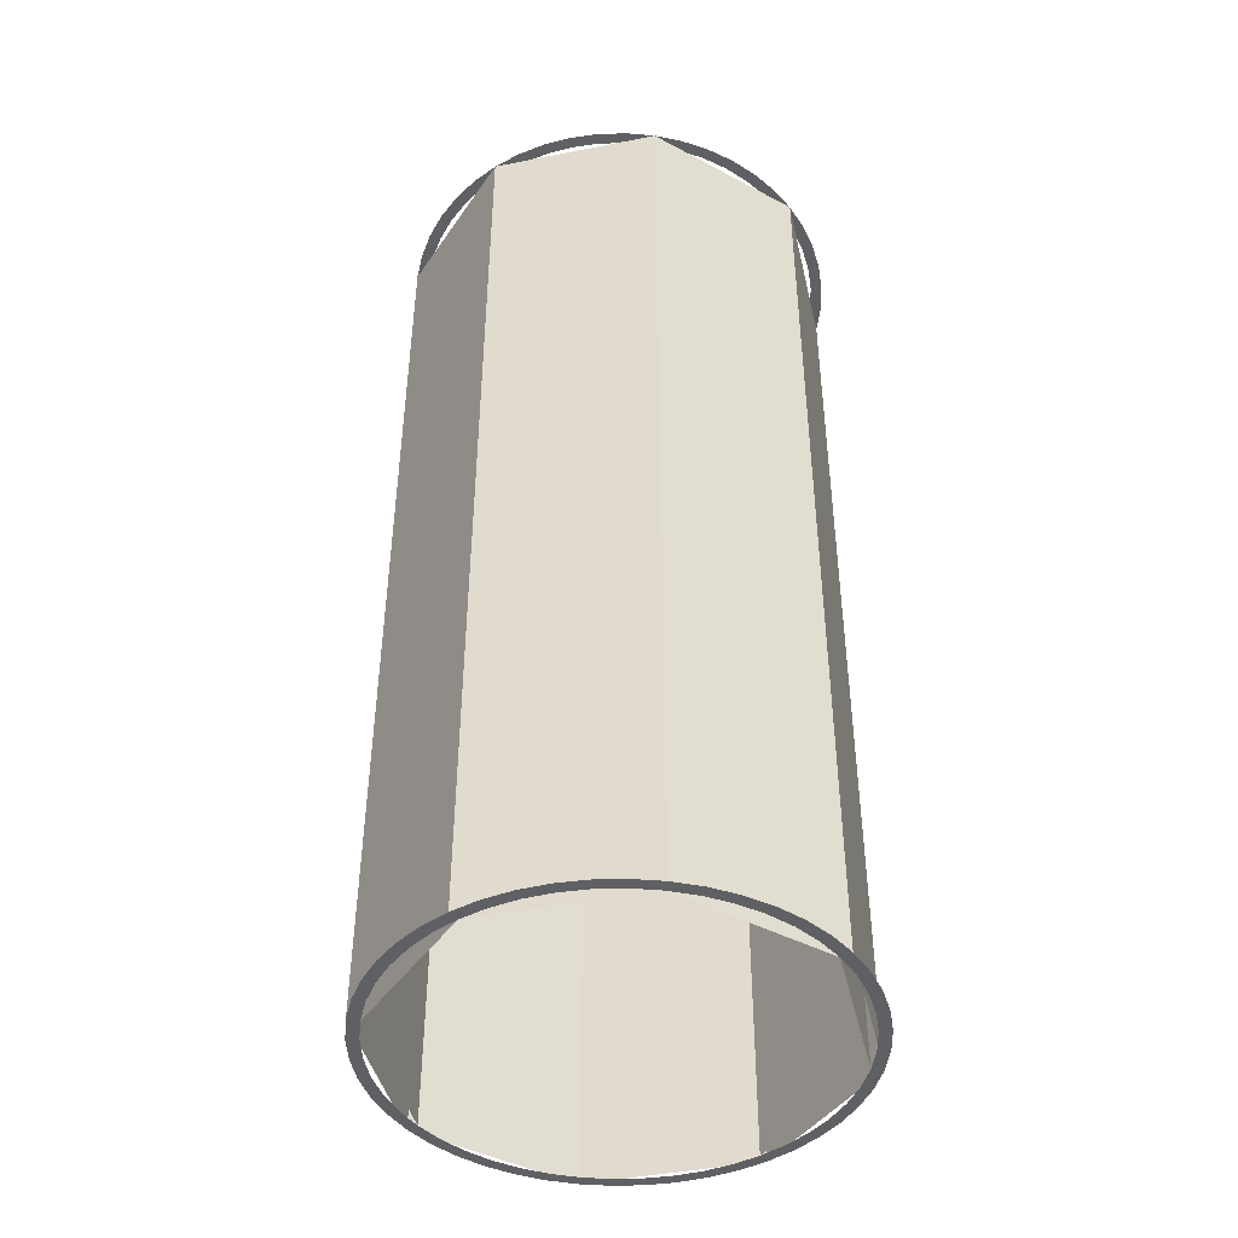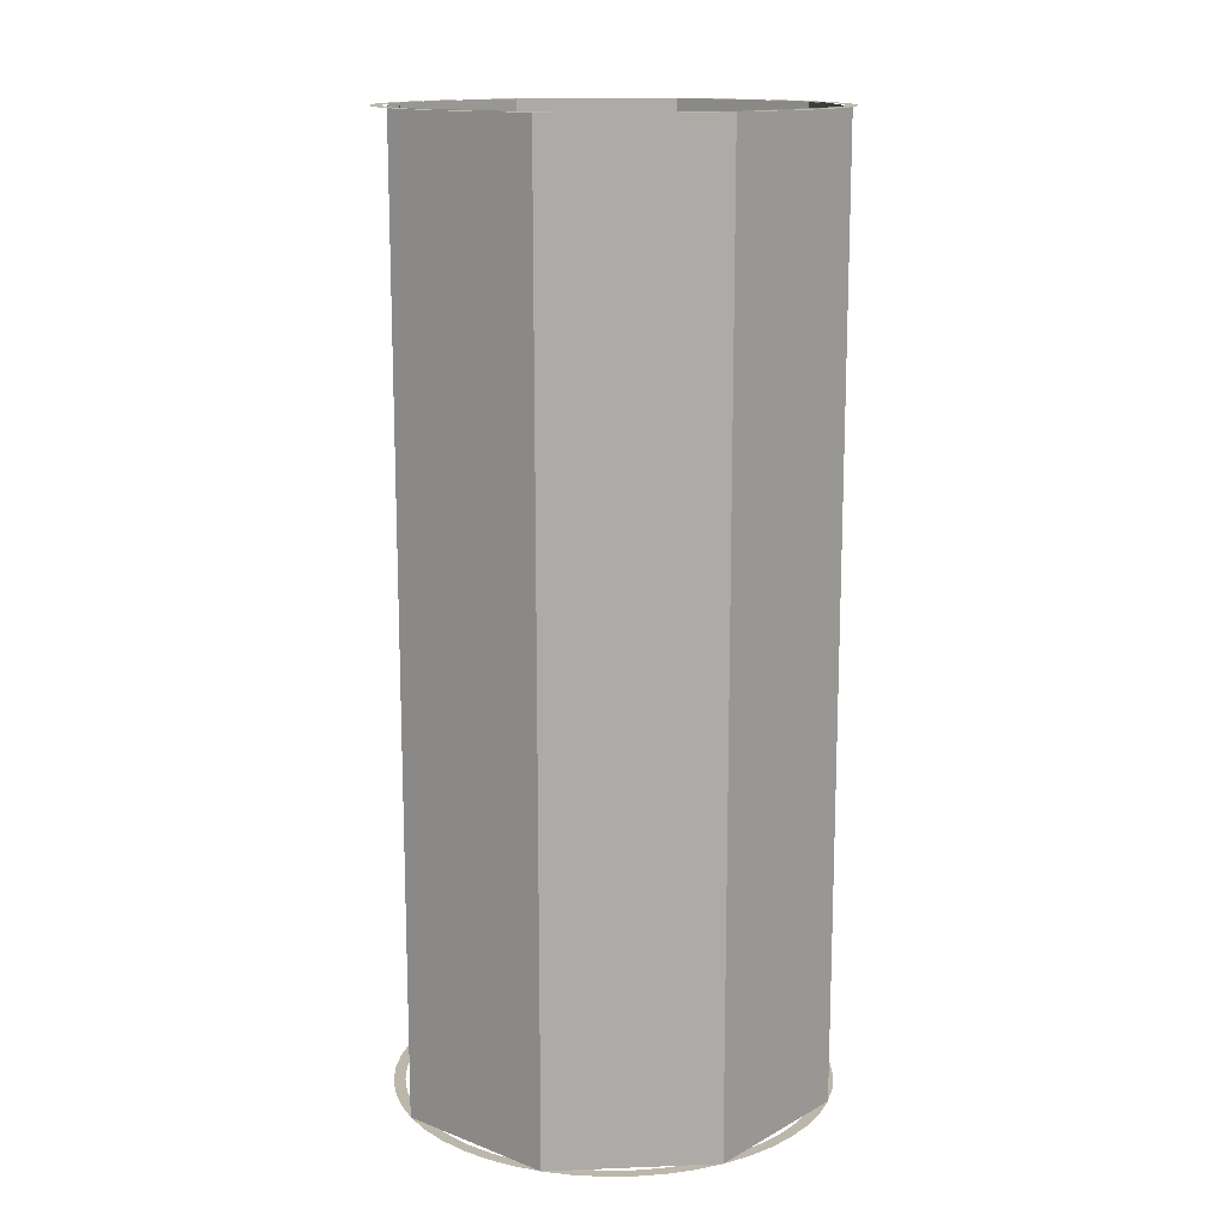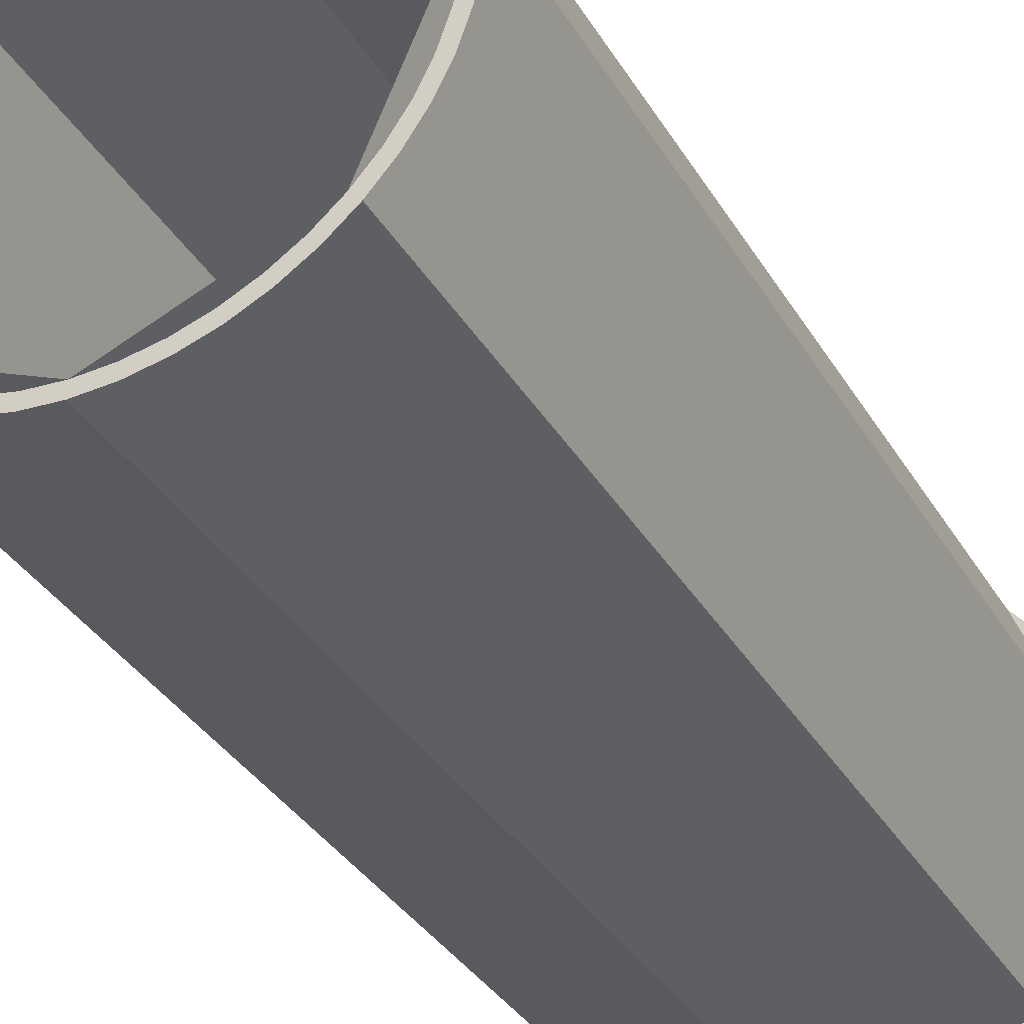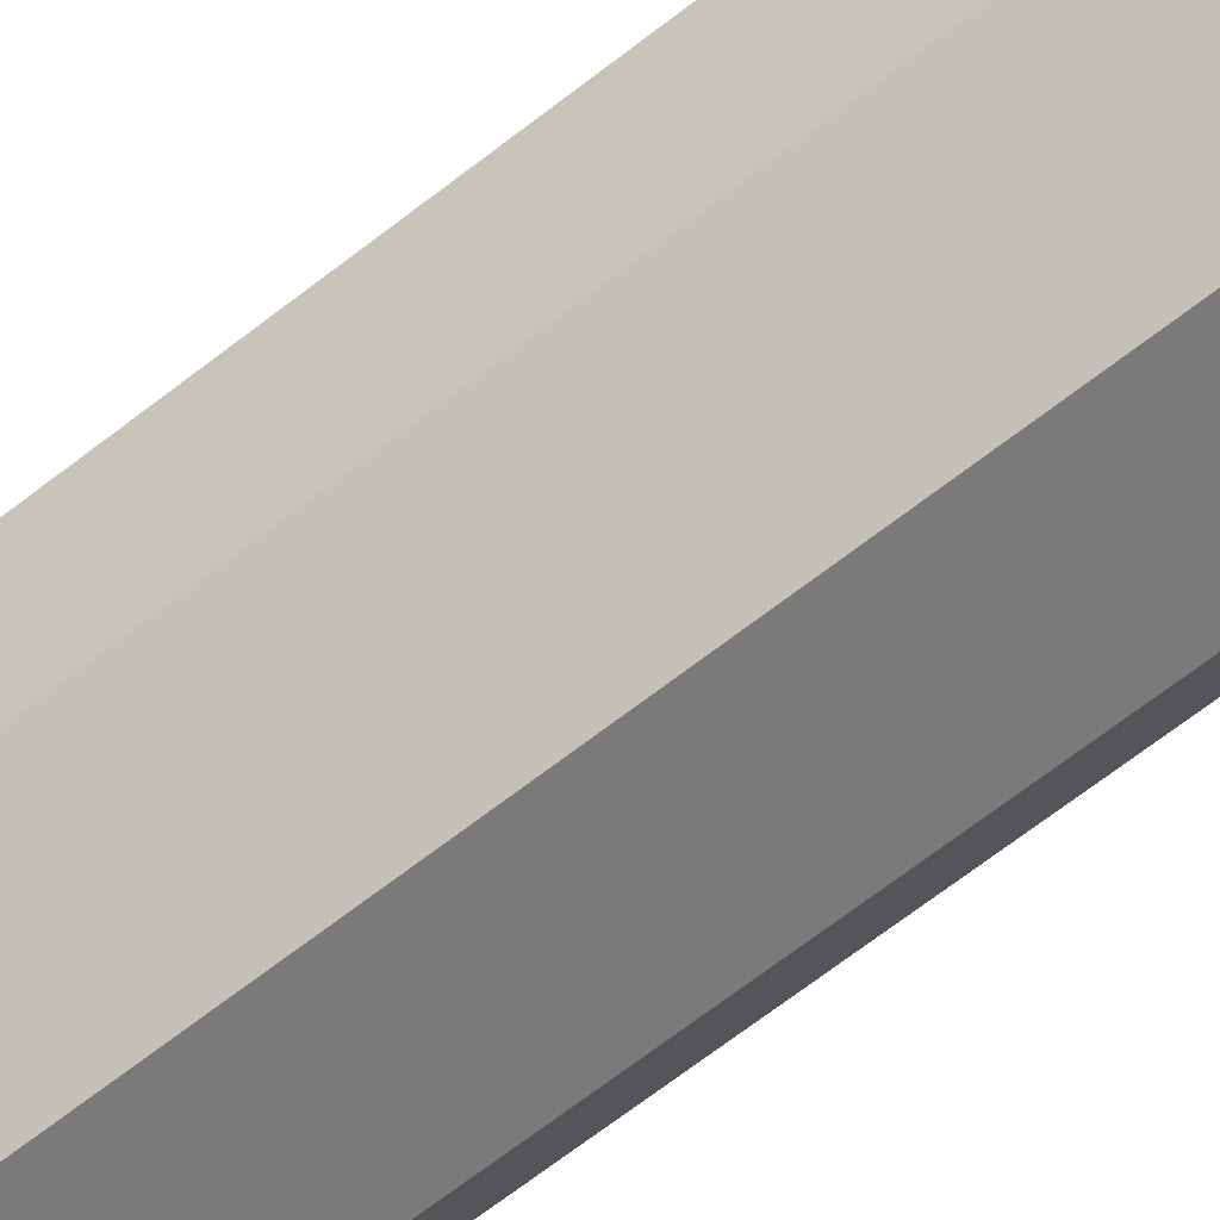
<metadata>
{"format":"obj","ext":"obj","renderer":"f3d","projection":"perspective","resolution":1024,"background":"white","views":[{"elev":-43.7,"azim":-54.5,"up":"+Y"},{"elev":14.2,"azim":107.6,"up":"+Y"},{"elev":-33.6,"azim":26.1,"up":"+Z"},{"elev":-76.3,"azim":126.6,"up":"+Z"}]}
</metadata>
<code>
v 0.95 0 0
v 0.9418 0 0.124
v 0.8923 0 0.1174
v 0.9 0 0
v 0.9418 0 0.124
v 0.9176 0 0.2459
v 0.8693 0 0.2329
v 0.8923 0 0.1174
v 0.9176 0 0.2459
v 0.8777 0 0.3636
v 0.8315 0 0.3444
v 0.8693 0 0.2329
v 0.8777 0 0.3636
v 0.8227 0 0.475
v 0.7794 0 0.45
v 0.8315 0 0.3444
v 0.8227 0 0.475
v 0.7537 0 0.5784
v 0.7141 0 0.5479
v 0.7794 0 0.45
v 0.7537 0 0.5784
v 0.6717 0 0.6717
v 0.6364 0 0.6364
v 0.7141 0 0.5479
v 0.6717 0 0.6717
v 0.5784 0 0.7537
v 0.5479 0 0.7141
v 0.6364 0 0.6364
v 0.5784 0 0.7537
v 0.475 0 0.8227
v 0.45 0 0.7794
v 0.5479 0 0.7141
v 0.475 0 0.8227
v 0.3636 0 0.8777
v 0.3444 0 0.8315
v 0.45 0 0.7794
v 0.3636 0 0.8777
v 0.2459 0 0.9176
v 0.2329 0 0.8693
v 0.3444 0 0.8315
v 0.2459 0 0.9176
v 0.124 0 0.9418
v 0.1174 0 0.8923
v 0.2329 0 0.8693
v 0.124 0 0.9418
v 0 0 0.95
v 0 0 0.9
v 0.1174 0 0.8923
v 0 0 0.95
v -0.124 0 0.9418
v -0.1174 0 0.8923
v 0 0 0.9
v -0.124 0 0.9418
v -0.2459 0 0.9176
v -0.2329 0 0.8693
v -0.1174 0 0.8923
v -0.2459 0 0.9176
v -0.3636 0 0.8777
v -0.3444 0 0.8315
v -0.2329 0 0.8693
v -0.3636 0 0.8777
v -0.475 0 0.8227
v -0.45 0 0.7794
v -0.3444 0 0.8315
v -0.475 0 0.8227
v -0.5784 0 0.7537
v -0.5479 0 0.7141
v -0.45 0 0.7794
v -0.5784 0 0.7537
v -0.6717 0 0.6717
v -0.6364 0 0.6364
v -0.5479 0 0.7141
v -0.6717 0 0.6717
v -0.7537 0 0.5784
v -0.7141 0 0.5479
v -0.6364 0 0.6364
v -0.7537 0 0.5784
v -0.8227 0 0.475
v -0.7794 0 0.45
v -0.7141 0 0.5479
v -0.8227 0 0.475
v -0.8777 0 0.3636
v -0.8315 0 0.3444
v -0.7794 0 0.45
v -0.8777 0 0.3636
v -0.9176 0 0.2459
v -0.8693 0 0.2329
v -0.8315 0 0.3444
v -0.9176 0 0.2459
v -0.9418 0 0.124
v -0.8923 0 0.1174
v -0.8693 0 0.2329
v -0.9418 0 0.124
v -0.95 0 0
v -0.9 0 0
v -0.8923 0 0.1174
v -0.95 0 0
v -0.9418 0 -0.124
v -0.8923 0 -0.1174
v -0.9 0 0
v -0.9418 0 -0.124
v -0.9176 0 -0.2459
v -0.8693 0 -0.2329
v -0.8923 0 -0.1174
v -0.9176 0 -0.2459
v -0.8777 0 -0.3636
v -0.8315 0 -0.3444
v -0.8693 0 -0.2329
v -0.8777 0 -0.3636
v -0.8227 0 -0.475
v -0.7794 0 -0.45
v -0.8315 0 -0.3444
v -0.8227 0 -0.475
v -0.7537 0 -0.5784
v -0.7141 0 -0.5479
v -0.7794 0 -0.45
v -0.7537 0 -0.5784
v -0.6717 0 -0.6717
v -0.6364 0 -0.6364
v -0.7141 0 -0.5479
v -0.6717 0 -0.6717
v -0.5784 0 -0.7537
v -0.5479 0 -0.7141
v -0.6364 0 -0.6364
v -0.5784 0 -0.7537
v -0.475 0 -0.8227
v -0.45 0 -0.7794
v -0.5479 0 -0.7141
v -0.475 0 -0.8227
v -0.3636 0 -0.8777
v -0.3444 0 -0.8315
v -0.45 0 -0.7794
v -0.3636 0 -0.8777
v -0.2459 0 -0.9176
v -0.2329 0 -0.8693
v -0.3444 0 -0.8315
v -0.2459 0 -0.9176
v -0.124 0 -0.9418
v -0.1174 0 -0.8923
v -0.2329 0 -0.8693
v -0.124 0 -0.9418
v 0 0 -0.95
v 0 0 -0.9
v -0.1174 0 -0.8923
v 0 0 -0.95
v 0.124 0 -0.9418
v 0.1174 0 -0.8923
v 0 0 -0.9
v 0.124 0 -0.9418
v 0.2459 0 -0.9176
v 0.2329 0 -0.8693
v 0.1174 0 -0.8923
v 0.2459 0 -0.9176
v 0.3636 0 -0.8777
v 0.3444 0 -0.8315
v 0.2329 0 -0.8693
v 0.3636 0 -0.8777
v 0.475 0 -0.8227
v 0.45 0 -0.7794
v 0.3444 0 -0.8315
v 0.475 0 -0.8227
v 0.5784 0 -0.7537
v 0.5479 0 -0.7141
v 0.45 0 -0.7794
v 0.5784 0 -0.7537
v 0.6717 0 -0.6717
v 0.6364 0 -0.6364
v 0.5479 0 -0.7141
v 0.6717 0 -0.6717
v 0.7537 0 -0.5784
v 0.7141 0 -0.5479
v 0.6364 0 -0.6364
v 0.7537 0 -0.5784
v 0.8227 0 -0.475
v 0.7794 0 -0.45
v 0.7141 0 -0.5479
v 0.8227 0 -0.475
v 0.8777 0 -0.3636
v 0.8315 0 -0.3444
v 0.7794 0 -0.45
v 0.8777 0 -0.3636
v 0.9176 0 -0.2459
v 0.8693 0 -0.2329
v 0.8315 0 -0.3444
v 0.9176 0 -0.2459
v 0.9418 0 -0.124
v 0.8923 0 -0.1174
v 0.8693 0 -0.2329
v 0.9418 0 -0.124
v 0.95 0 0
v 0.9 0 0
v 0.8923 0 -0.1174
v 0.6717 4.1 0.6717
v 0 4.1 0.95
v 0 0 0.95
v 0.6717 0 0.6717
v 0.95 4.1 0
v 0.6717 4.1 0.6717
v 0.6717 0 0.6717
v 0.95 0 0
v 0.6717 4.1 -0.6717
v 0.95 4.1 0
v 0.95 0 0
v 0.6717 0 -0.6717
v 0 4.1 -0.95
v 0.6717 4.1 -0.6717
v 0.6717 0 -0.6717
v 0 0 -0.95
v -0.6717 4.1 -0.6717
v 0 4.1 -0.95
v 0 0 -0.95
v -0.6717 0 -0.6717
v -0.95 4.1 0
v -0.6717 4.1 -0.6717
v -0.6717 0 -0.6717
v -0.95 0 0
v -0.6717 4.1 0.6717
v -0.95 4.1 0
v -0.95 0 0
v -0.6717 0 0.6717
v 0 4.1 0.95
v -0.6717 4.1 0.6717
v -0.6717 0 0.6717
v 0 0 0.95
v 0.6364 4.1 0.6364
v 0 4.1 0.9
v 0 0 0.9
v 0.6364 0 0.6364
v 0.9 4.1 0
v 0.6364 4.1 0.6364
v 0.6364 0 0.6364
v 0.9 0 0
v 0.6364 4.1 -0.6364
v 0.9 4.1 0
v 0.9 0 0
v 0.6364 0 -0.6364
v 0 4.1 -0.9
v 0.6364 4.1 -0.6364
v 0.6364 0 -0.6364
v 0 0 -0.9
v -0.6364 4.1 -0.6364
v 0 4.1 -0.9
v 0 0 -0.9
v -0.6364 0 -0.6364
v -0.9 4.1 0
v -0.6364 4.1 -0.6364
v -0.6364 0 -0.6364
v -0.9 0 0
v -0.6364 4.1 0.6364
v -0.9 4.1 0
v -0.9 0 0
v -0.6364 0 0.6364
v 0 4.1 0.9
v -0.6364 4.1 0.6364
v -0.6364 0 0.6364
v 0 0 0.9
v 0.95 4.1 0
v 0.9418 4.1 0.124
v 0.8923 4.1 0.1174
v 0.9 4.1 0
v 0.9418 4.1 0.124
v 0.9176 4.1 0.2459
v 0.8693 4.1 0.2329
v 0.8923 4.1 0.1174
v 0.9176 4.1 0.2459
v 0.8777 4.1 0.3636
v 0.8315 4.1 0.3444
v 0.8693 4.1 0.2329
v 0.8777 4.1 0.3636
v 0.8227 4.1 0.475
v 0.7794 4.1 0.45
v 0.8315 4.1 0.3444
v 0.8227 4.1 0.475
v 0.7537 4.1 0.5784
v 0.7141 4.1 0.5479
v 0.7794 4.1 0.45
v 0.7537 4.1 0.5784
v 0.6717 4.1 0.6717
v 0.6364 4.1 0.6364
v 0.7141 4.1 0.5479
v 0.6717 4.1 0.6717
v 0.5784 4.1 0.7537
v 0.5479 4.1 0.7141
v 0.6364 4.1 0.6364
v 0.5784 4.1 0.7537
v 0.475 4.1 0.8227
v 0.45 4.1 0.7794
v 0.5479 4.1 0.7141
v 0.475 4.1 0.8227
v 0.3636 4.1 0.8777
v 0.3444 4.1 0.8315
v 0.45 4.1 0.7794
v 0.3636 4.1 0.8777
v 0.2459 4.1 0.9176
v 0.2329 4.1 0.8693
v 0.3444 4.1 0.8315
v 0.2459 4.1 0.9176
v 0.124 4.1 0.9418
v 0.1174 4.1 0.8923
v 0.2329 4.1 0.8693
v 0.124 4.1 0.9418
v 0 4.1 0.95
v 0 4.1 0.9
v 0.1174 4.1 0.8923
v 0 4.1 0.95
v -0.124 4.1 0.9418
v -0.1174 4.1 0.8923
v 0 4.1 0.9
v -0.124 4.1 0.9418
v -0.2459 4.1 0.9176
v -0.2329 4.1 0.8693
v -0.1174 4.1 0.8923
v -0.2459 4.1 0.9176
v -0.3636 4.1 0.8777
v -0.3444 4.1 0.8315
v -0.2329 4.1 0.8693
v -0.3636 4.1 0.8777
v -0.475 4.1 0.8227
v -0.45 4.1 0.7794
v -0.3444 4.1 0.8315
v -0.475 4.1 0.8227
v -0.5784 4.1 0.7537
v -0.5479 4.1 0.7141
v -0.45 4.1 0.7794
v -0.5784 4.1 0.7537
v -0.6717 4.1 0.6717
v -0.6364 4.1 0.6364
v -0.5479 4.1 0.7141
v -0.6717 4.1 0.6717
v -0.7537 4.1 0.5784
v -0.7141 4.1 0.5479
v -0.6364 4.1 0.6364
v -0.7537 4.1 0.5784
v -0.8227 4.1 0.475
v -0.7794 4.1 0.45
v -0.7141 4.1 0.5479
v -0.8227 4.1 0.475
v -0.8777 4.1 0.3636
v -0.8315 4.1 0.3444
v -0.7794 4.1 0.45
v -0.8777 4.1 0.3636
v -0.9176 4.1 0.2459
v -0.8693 4.1 0.2329
v -0.8315 4.1 0.3444
v -0.9176 4.1 0.2459
v -0.9418 4.1 0.124
v -0.8923 4.1 0.1174
v -0.8693 4.1 0.2329
v -0.9418 4.1 0.124
v -0.95 4.1 0
v -0.9 4.1 0
v -0.8923 4.1 0.1174
v -0.95 4.1 0
v -0.9418 4.1 -0.124
v -0.8923 4.1 -0.1174
v -0.9 4.1 0
v -0.9418 4.1 -0.124
v -0.9176 4.1 -0.2459
v -0.8693 4.1 -0.2329
v -0.8923 4.1 -0.1174
v -0.9176 4.1 -0.2459
v -0.8777 4.1 -0.3636
v -0.8315 4.1 -0.3444
v -0.8693 4.1 -0.2329
v -0.8777 4.1 -0.3636
v -0.8227 4.1 -0.475
v -0.7794 4.1 -0.45
v -0.8315 4.1 -0.3444
v -0.8227 4.1 -0.475
v -0.7537 4.1 -0.5784
v -0.7141 4.1 -0.5479
v -0.7794 4.1 -0.45
v -0.7537 4.1 -0.5784
v -0.6717 4.1 -0.6717
v -0.6364 4.1 -0.6364
v -0.7141 4.1 -0.5479
v -0.6717 4.1 -0.6717
v -0.5784 4.1 -0.7537
v -0.5479 4.1 -0.7141
v -0.6364 4.1 -0.6364
v -0.5784 4.1 -0.7537
v -0.475 4.1 -0.8227
v -0.45 4.1 -0.7794
v -0.5479 4.1 -0.7141
v -0.475 4.1 -0.8227
v -0.3636 4.1 -0.8777
v -0.3444 4.1 -0.8315
v -0.45 4.1 -0.7794
v -0.3636 4.1 -0.8777
v -0.2459 4.1 -0.9176
v -0.2329 4.1 -0.8693
v -0.3444 4.1 -0.8315
v -0.2459 4.1 -0.9176
v -0.124 4.1 -0.9418
v -0.1174 4.1 -0.8923
v -0.2329 4.1 -0.8693
v -0.124 4.1 -0.9418
v 0 4.1 -0.95
v 0 4.1 -0.9
v -0.1174 4.1 -0.8923
v 0 4.1 -0.95
v 0.124 4.1 -0.9418
v 0.1174 4.1 -0.8923
v 0 4.1 -0.9
v 0.124 4.1 -0.9418
v 0.2459 4.1 -0.9176
v 0.2329 4.1 -0.8693
v 0.1174 4.1 -0.8923
v 0.2459 4.1 -0.9176
v 0.3636 4.1 -0.8777
v 0.3444 4.1 -0.8315
v 0.2329 4.1 -0.8693
v 0.3636 4.1 -0.8777
v 0.475 4.1 -0.8227
v 0.45 4.1 -0.7794
v 0.3444 4.1 -0.8315
v 0.475 4.1 -0.8227
v 0.5784 4.1 -0.7537
v 0.5479 4.1 -0.7141
v 0.45 4.1 -0.7794
v 0.5784 4.1 -0.7537
v 0.6717 4.1 -0.6717
v 0.6364 4.1 -0.6364
v 0.5479 4.1 -0.7141
v 0.6717 4.1 -0.6717
v 0.7537 4.1 -0.5784
v 0.7141 4.1 -0.5479
v 0.6364 4.1 -0.6364
v 0.7537 4.1 -0.5784
v 0.8227 4.1 -0.475
v 0.7794 4.1 -0.45
v 0.7141 4.1 -0.5479
v 0.8227 4.1 -0.475
v 0.8777 4.1 -0.3636
v 0.8315 4.1 -0.3444
v 0.7794 4.1 -0.45
v 0.8777 4.1 -0.3636
v 0.9176 4.1 -0.2459
v 0.8693 4.1 -0.2329
v 0.8315 4.1 -0.3444
v 0.9176 4.1 -0.2459
v 0.9418 4.1 -0.124
v 0.8923 4.1 -0.1174
v 0.8693 4.1 -0.2329
v 0.9418 4.1 -0.124
v 0.95 4.1 0
v 0.9 4.1 0
v 0.8923 4.1 -0.1174
g mesh272107
f 1 2 3
f 3 4 1
f 5 6 7
f 7 8 5
f 9 10 11
f 11 12 9
f 13 14 15
f 15 16 13
f 17 18 19
f 19 20 17
f 21 22 23
f 23 24 21
f 25 26 27
f 27 28 25
f 29 30 31
f 31 32 29
f 33 34 35
f 35 36 33
f 37 38 39
f 39 40 37
f 41 42 43
f 43 44 41
f 45 46 47
f 47 48 45
f 49 50 51
f 51 52 49
f 53 54 55
f 55 56 53
f 57 58 59
f 59 60 57
f 61 62 63
f 63 64 61
f 65 66 67
f 67 68 65
f 69 70 71
f 71 72 69
f 73 74 75
f 75 76 73
f 77 78 79
f 79 80 77
f 81 82 83
f 83 84 81
f 85 86 87
f 87 88 85
f 89 90 91
f 91 92 89
f 93 94 95
f 95 96 93
f 97 98 99
f 99 100 97
f 101 102 103
f 103 104 101
f 105 106 107
f 107 108 105
f 109 110 111
f 111 112 109
f 113 114 115
f 115 116 113
f 117 118 119
f 119 120 117
f 121 122 123
f 123 124 121
f 125 126 127
f 127 128 125
f 129 130 131
f 131 132 129
f 133 134 135
f 135 136 133
f 137 138 139
f 139 140 137
f 141 142 143
f 143 144 141
f 145 146 147
f 147 148 145
f 149 150 151
f 151 152 149
f 153 154 155
f 155 156 153
f 157 158 159
f 159 160 157
f 161 162 163
f 163 164 161
f 165 166 167
f 167 168 165
f 169 170 171
f 171 172 169
f 173 174 175
f 175 176 173
f 177 178 179
f 179 180 177
f 181 182 183
f 183 184 181
f 185 186 187
f 187 188 185
f 189 190 191
f 191 192 189
g mesh272110
f 193 194 195
f 195 196 193
f 197 198 199
f 199 200 197
f 201 202 203
f 203 204 201
f 205 206 207
f 207 208 205
f 209 210 211
f 211 212 209
f 213 214 215
f 215 216 213
f 217 218 219
f 219 220 217
f 221 222 223
f 223 224 221
g mesh272112
f 225 227 226
f 227 225 228
f 229 231 230
f 231 229 232
f 233 235 234
f 235 233 236
f 237 239 238
f 239 237 240
f 241 243 242
f 243 241 244
f 245 247 246
f 247 245 248
f 249 251 250
f 251 249 252
f 253 255 254
f 255 253 256
g mesh272115
f 257 259 258
f 259 257 260
f 261 263 262
f 263 261 264
f 265 267 266
f 267 265 268
f 269 271 270
f 271 269 272
f 273 275 274
f 275 273 276
f 277 279 278
f 279 277 280
f 281 283 282
f 283 281 284
f 285 287 286
f 287 285 288
f 289 291 290
f 291 289 292
f 293 295 294
f 295 293 296
f 297 299 298
f 299 297 300
f 301 303 302
f 303 301 304
f 305 307 306
f 307 305 308
f 309 311 310
f 311 309 312
f 313 315 314
f 315 313 316
f 317 319 318
f 319 317 320
f 321 323 322
f 323 321 324
f 325 327 326
f 327 325 328
f 329 331 330
f 331 329 332
f 333 335 334
f 335 333 336
f 337 339 338
f 339 337 340
f 341 343 342
f 343 341 344
f 345 347 346
f 347 345 348
f 349 351 350
f 351 349 352
f 353 355 354
f 355 353 356
f 357 359 358
f 359 357 360
f 361 363 362
f 363 361 364
f 365 367 366
f 367 365 368
f 369 371 370
f 371 369 372
f 373 375 374
f 375 373 376
f 377 379 378
f 379 377 380
f 381 383 382
f 383 381 384
f 385 387 386
f 387 385 388
f 389 391 390
f 391 389 392
f 393 395 394
f 395 393 396
f 397 399 398
f 399 397 400
f 401 403 402
f 403 401 404
f 405 407 406
f 407 405 408
f 409 411 410
f 411 409 412
f 413 415 414
f 415 413 416
f 417 419 418
f 419 417 420
f 421 423 422
f 423 421 424
f 425 427 426
f 427 425 428
f 429 431 430
f 431 429 432
f 433 435 434
f 435 433 436
f 437 439 438
f 439 437 440
f 441 443 442
f 443 441 444
f 445 447 446
f 447 445 448

</code>
